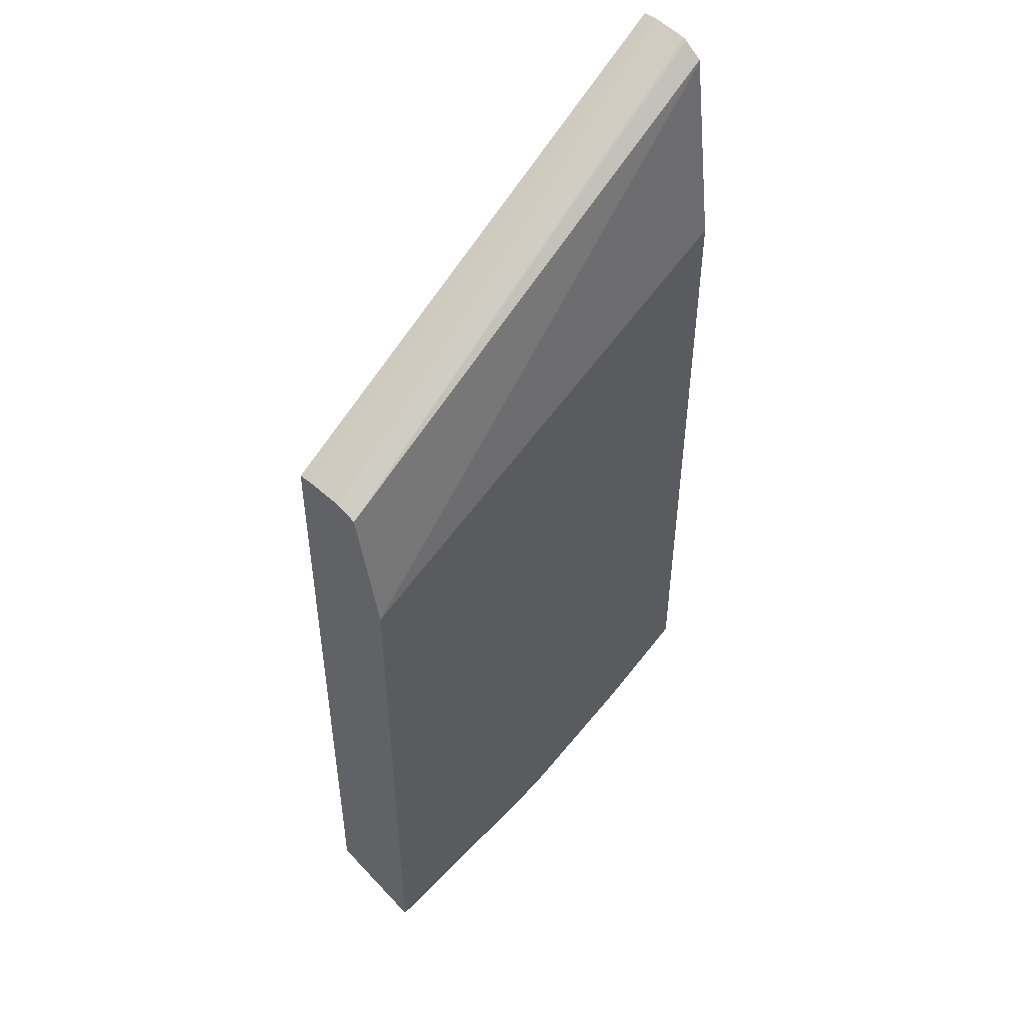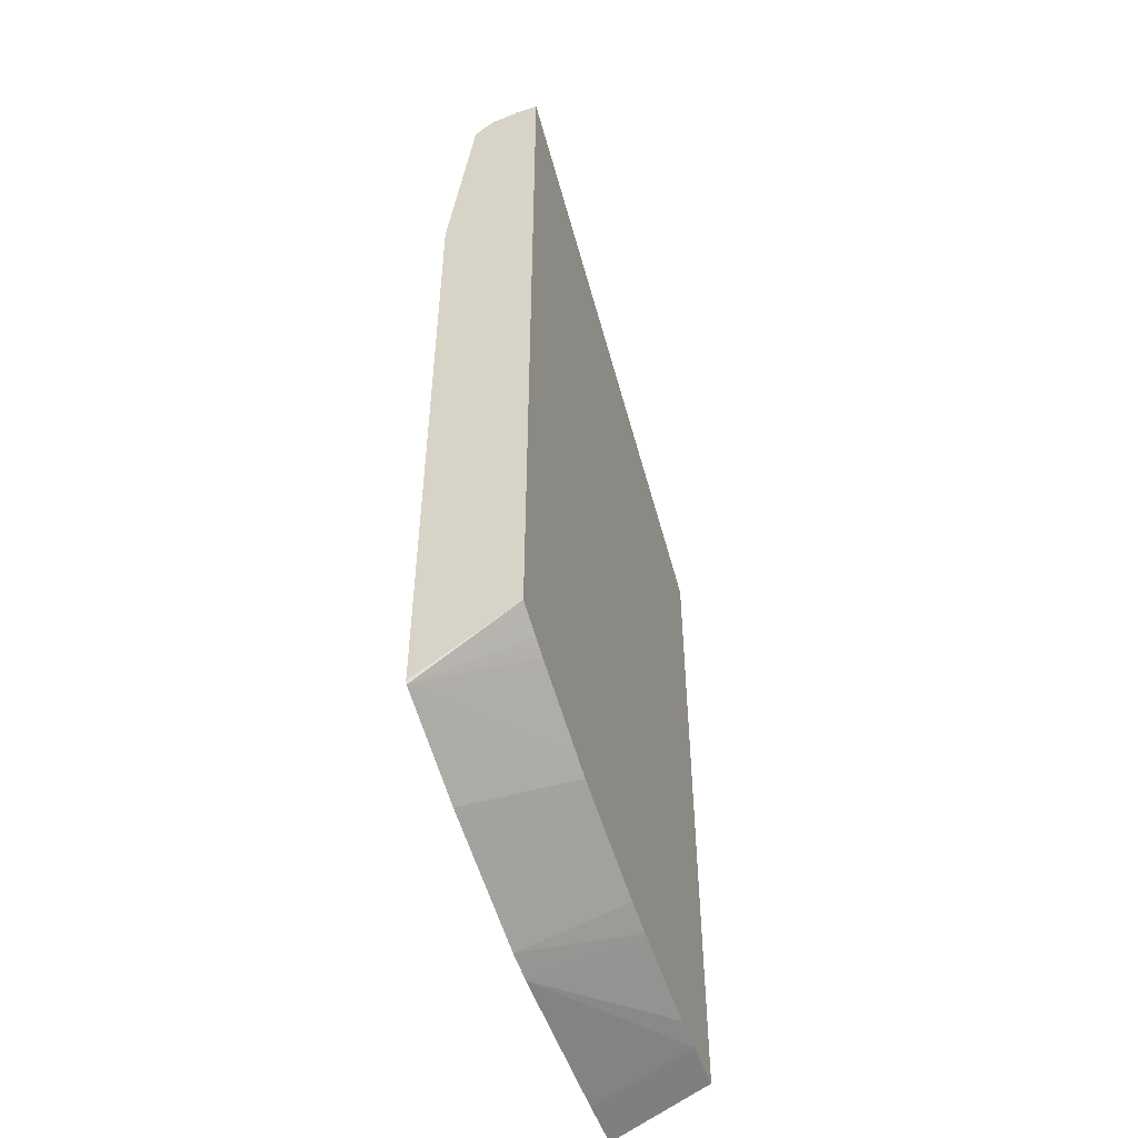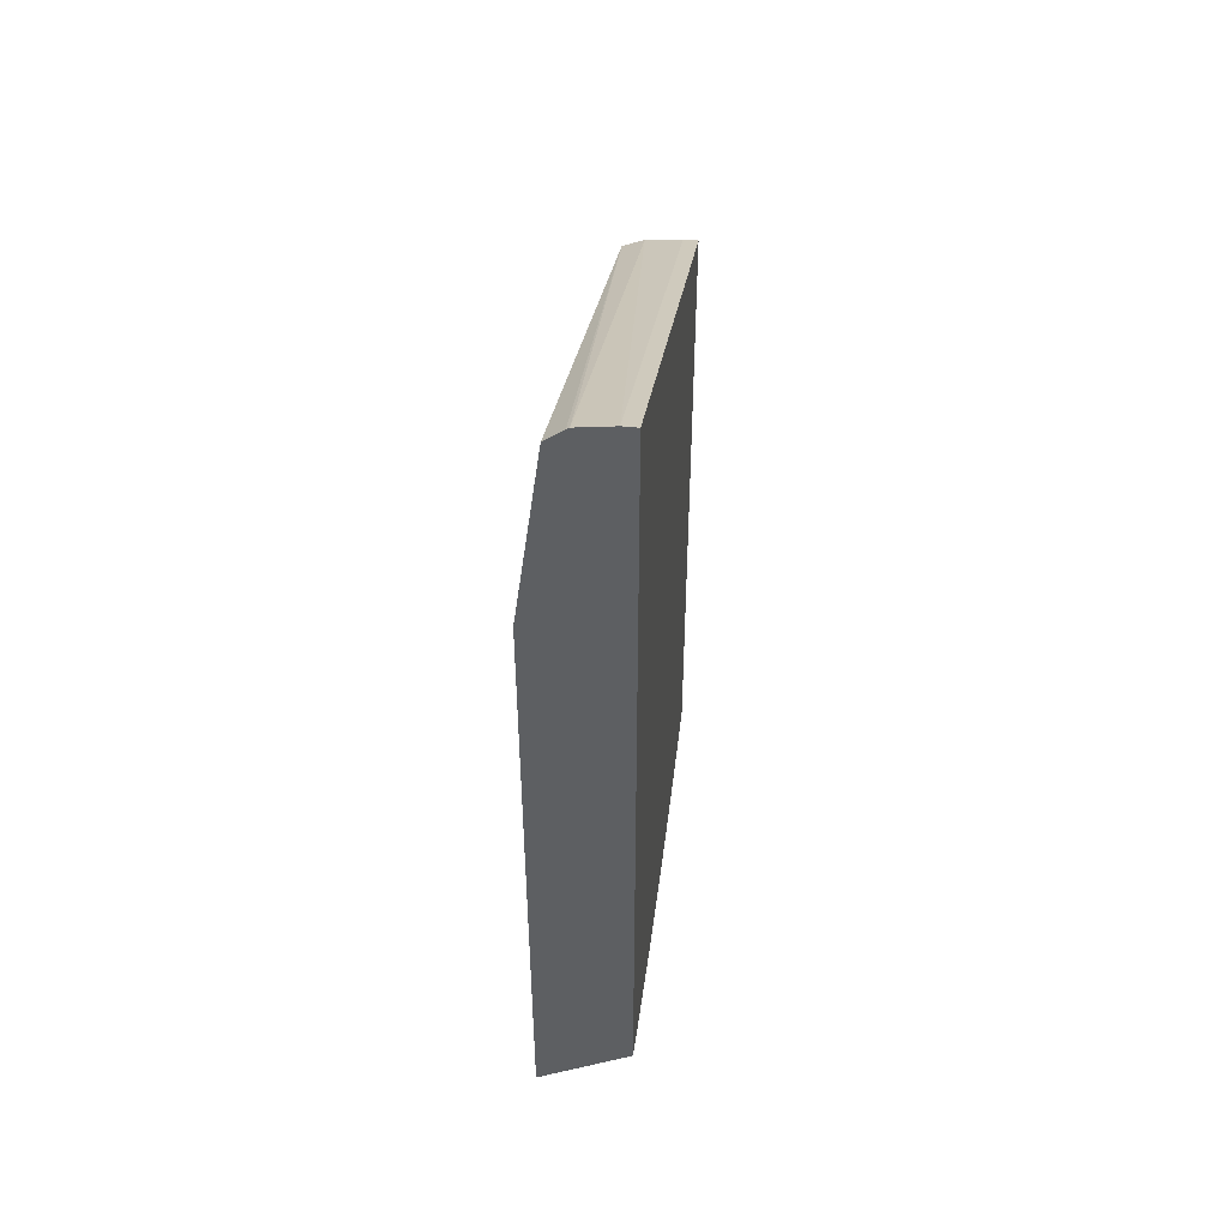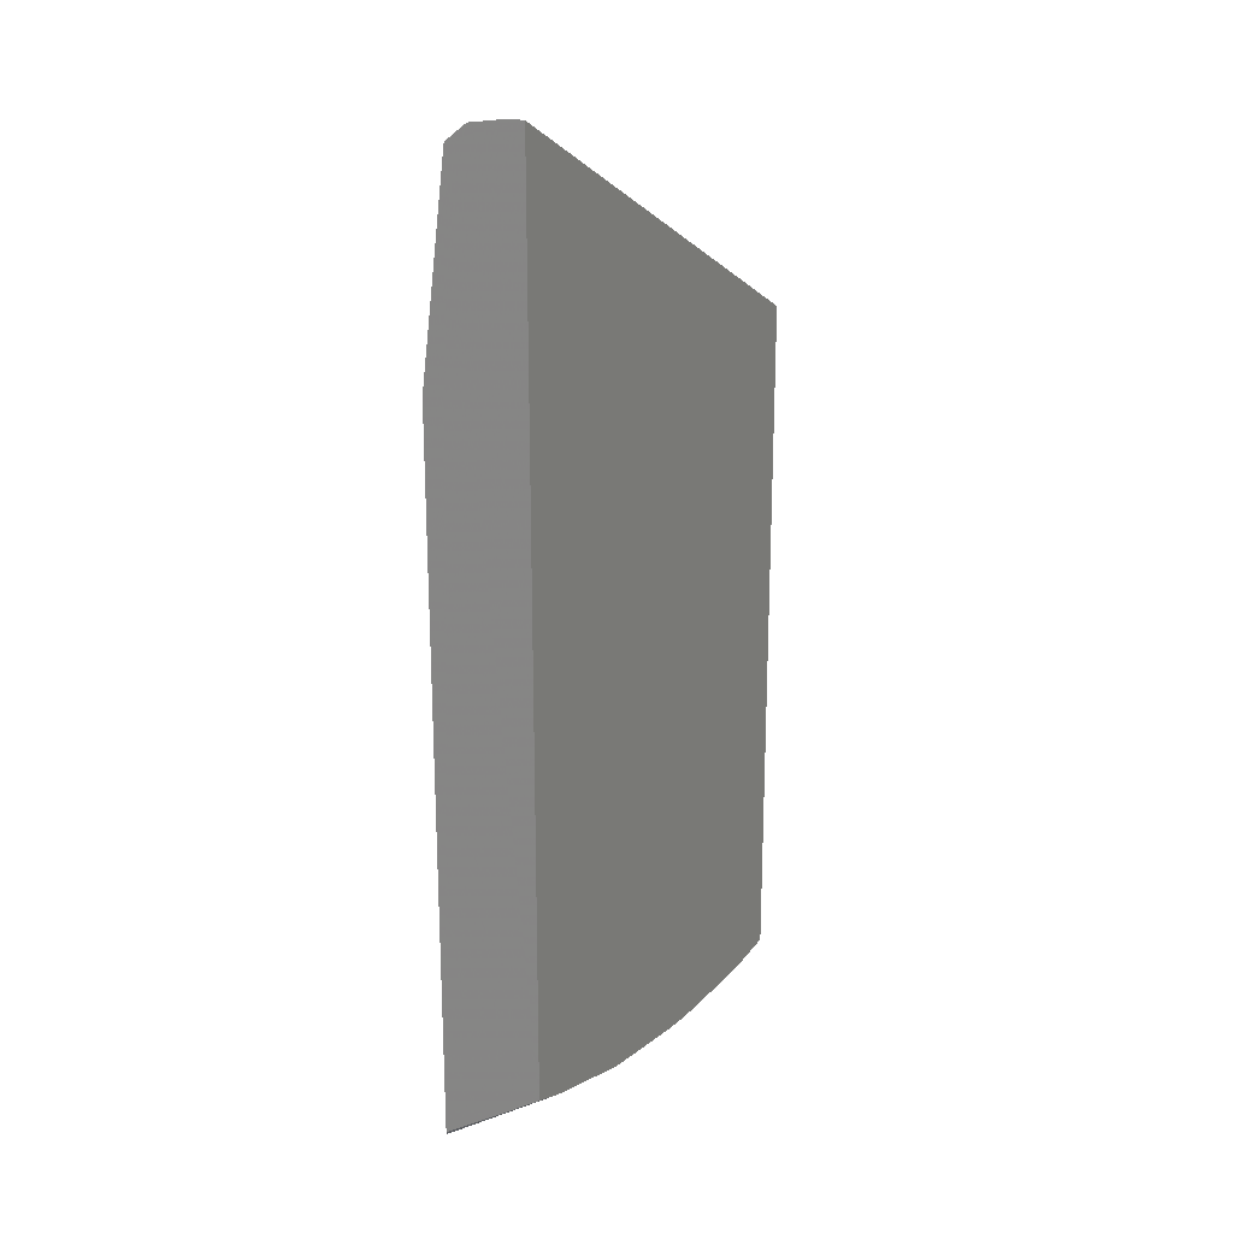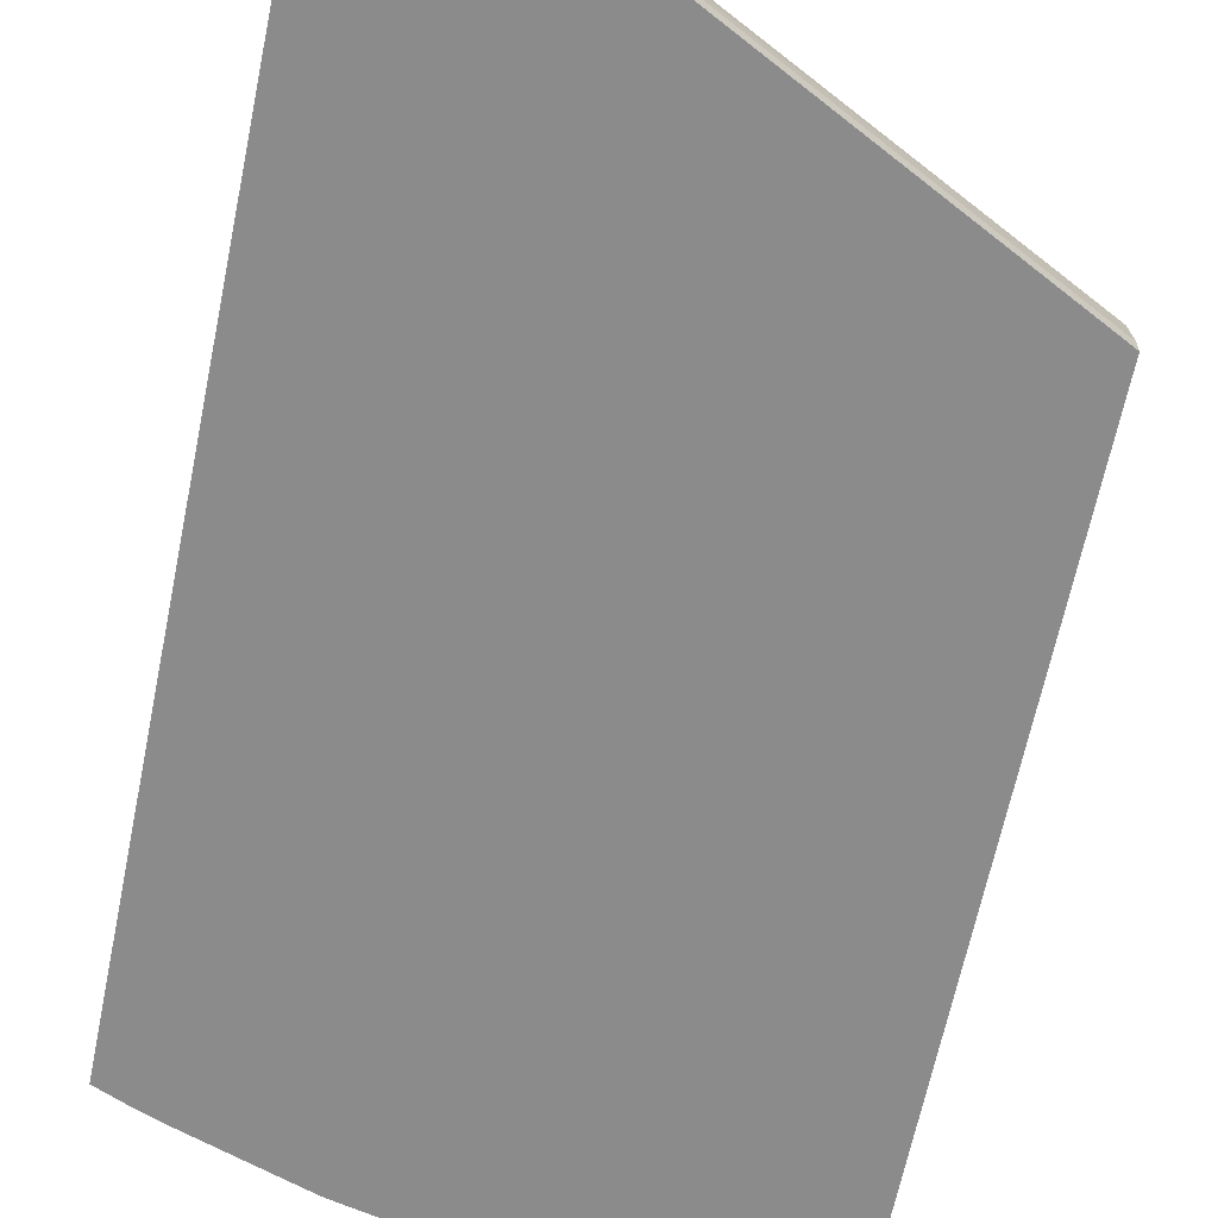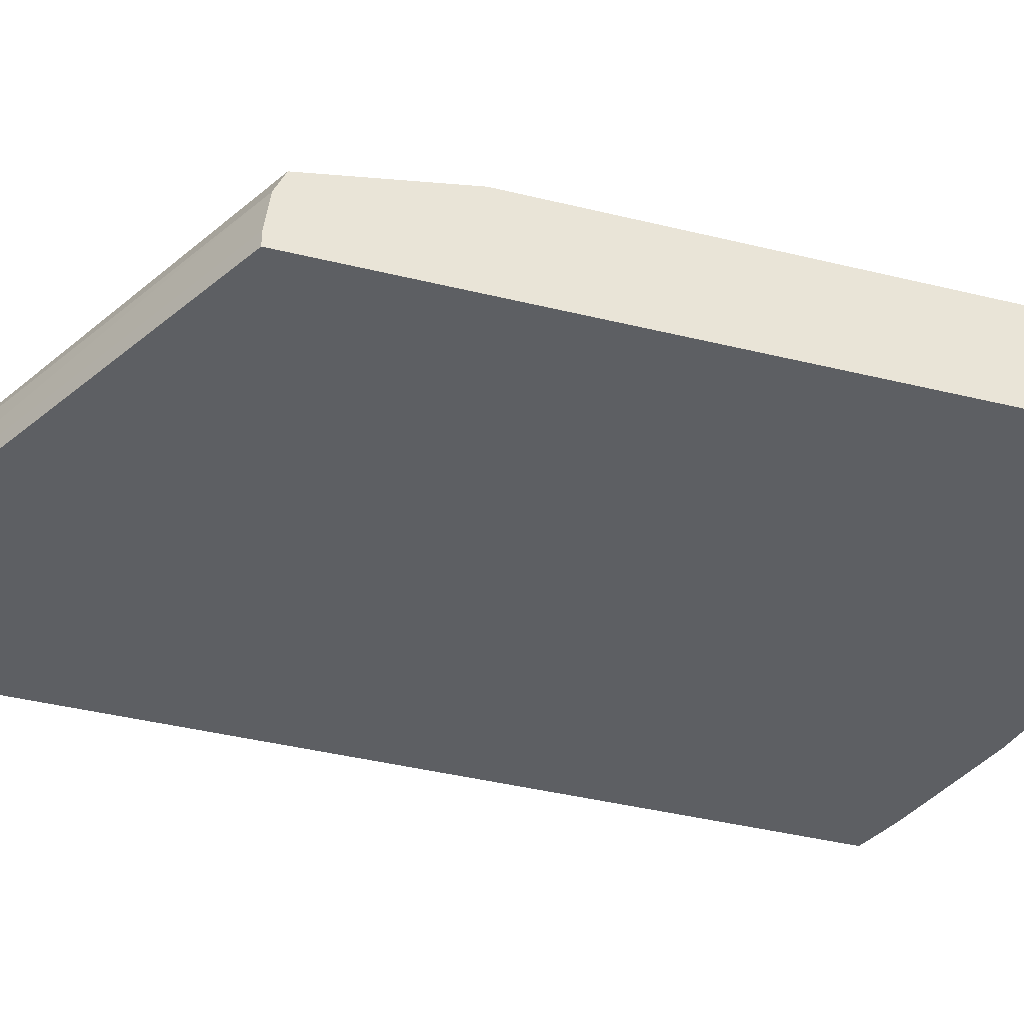
<metadata>
{"format":"obj","ext":"obj","renderer":"f3d","projection":"perspective","resolution":1024,"background":"white","views":[{"elev":49.6,"azim":-48.5,"up":"+Y"},{"elev":-51.5,"azim":108.9,"up":"+Y"},{"elev":49.6,"azim":96.7,"up":"+Y"},{"elev":22.3,"azim":116.1,"up":"+Y"},{"elev":-63.8,"azim":168.5,"up":"+Z"},{"elev":-40.0,"azim":-107.0,"up":"+Z"}]}
</metadata>
<code>
v -4.45e-06 -0.03395 -0.04106
v -4.45e-06 -0.03294 -0.04347
v 0.001321 -0.03395 -0.04106
v -4.45e-06 -0.0191 -0.04106
v 0.001321 -0.03294 -0.04347
v -4.45e-06 -0.01548 -0.04347
v 0.002142 -0.03393 -0.04106
v 0.01263 -0.01462 -0.04106
v 0.01264 -0.009553 -0.04171
v 0.01264 -0.009487 -0.04172
v -4.45e-06 -0.01582 -0.04171
v 0.002201 -0.03289 -0.04347
v 0.005571 -0.03382 -0.04106
v -4.45e-06 -0.01548 -0.04312
v 0.01264 -0.008941 -0.04347
v 0.01264 -0.0151 -0.04106
v 0.01264 -0.01462 -0.04106
v 0.01264 -0.009127 -0.04217
v -4.45e-06 -0.0157 -0.04197
v 0.01264 -0.00908 -0.04224
v 0.00308 -0.0328 -0.04347
v 0.006353 -0.03373 -0.04106
v 0.00439 -0.03266 -0.04347
v 0.004658 -0.03263 -0.04347
v -4.45e-06 -0.01559 -0.04224
v 0.01264 -0.008941 -0.04312
v 0.01264 -0.03043 -0.04347
v 0.01264 -0.03198 -0.04106
v 0.00484 -0.0326 -0.04347
v 0.00572 -0.03246 -0.04347
v 0.007123 -0.03216 -0.04347
v 0.007479 -0.03208 -0.04347
v 0.008359 -0.03188 -0.04347
v 0.009921 -0.0329 -0.04106
v 0.0126 -0.03206 -0.04106
v 0.01241 -0.03053 -0.04347
v 0.008806 -0.03178 -0.04347
v 0.009246 -0.03163 -0.04347
v 0.011 -0.03105 -0.04347
v 0.01145 -0.0309 -0.04347
v 0.01163 -0.03084 -0.04347
v 0.01189 -0.03074 -0.04347
f 1 2 5
f 1 5 3
f 1 3 7
f 1 7 13
f 1 13 22
f 1 22 34
f 1 34 35
f 1 35 28
f 1 28 16
f 1 16 8
f 1 8 4
f 1 4 11
f 1 11 19
f 1 19 25
f 1 25 14
f 1 14 6
f 1 6 2
f 2 6 15
f 2 15 27
f 2 27 36
f 2 36 42
f 2 42 41
f 2 41 40
f 2 40 39
f 2 39 38
f 2 38 37
f 2 37 33
f 2 33 32
f 2 32 31
f 2 31 30
f 2 30 29
f 2 29 24
f 2 24 23
f 2 23 21
f 2 21 12
f 2 12 5
f 3 5 7
f 4 8 9
f 4 9 10
f 4 10 11
f 5 12 13
f 5 13 7
f 6 14 26
f 6 26 15
f 8 16 17
f 8 17 9
f 9 17 16
f 9 16 28
f 9 28 27
f 9 27 15
f 9 15 26
f 9 26 20
f 9 20 18
f 9 18 10
f 10 18 11
f 11 18 20
f 11 20 19
f 12 21 13
f 13 21 23
f 13 23 24
f 13 24 22
f 14 25 26
f 19 20 25
f 20 26 25
f 22 24 29
f 22 29 30
f 22 30 31
f 22 31 32
f 22 32 33
f 22 33 34
f 27 28 35
f 27 35 36
f 33 37 34
f 34 37 35
f 35 37 38
f 35 38 39
f 35 39 40
f 35 40 41
f 35 41 42
f 35 42 36

</code>
